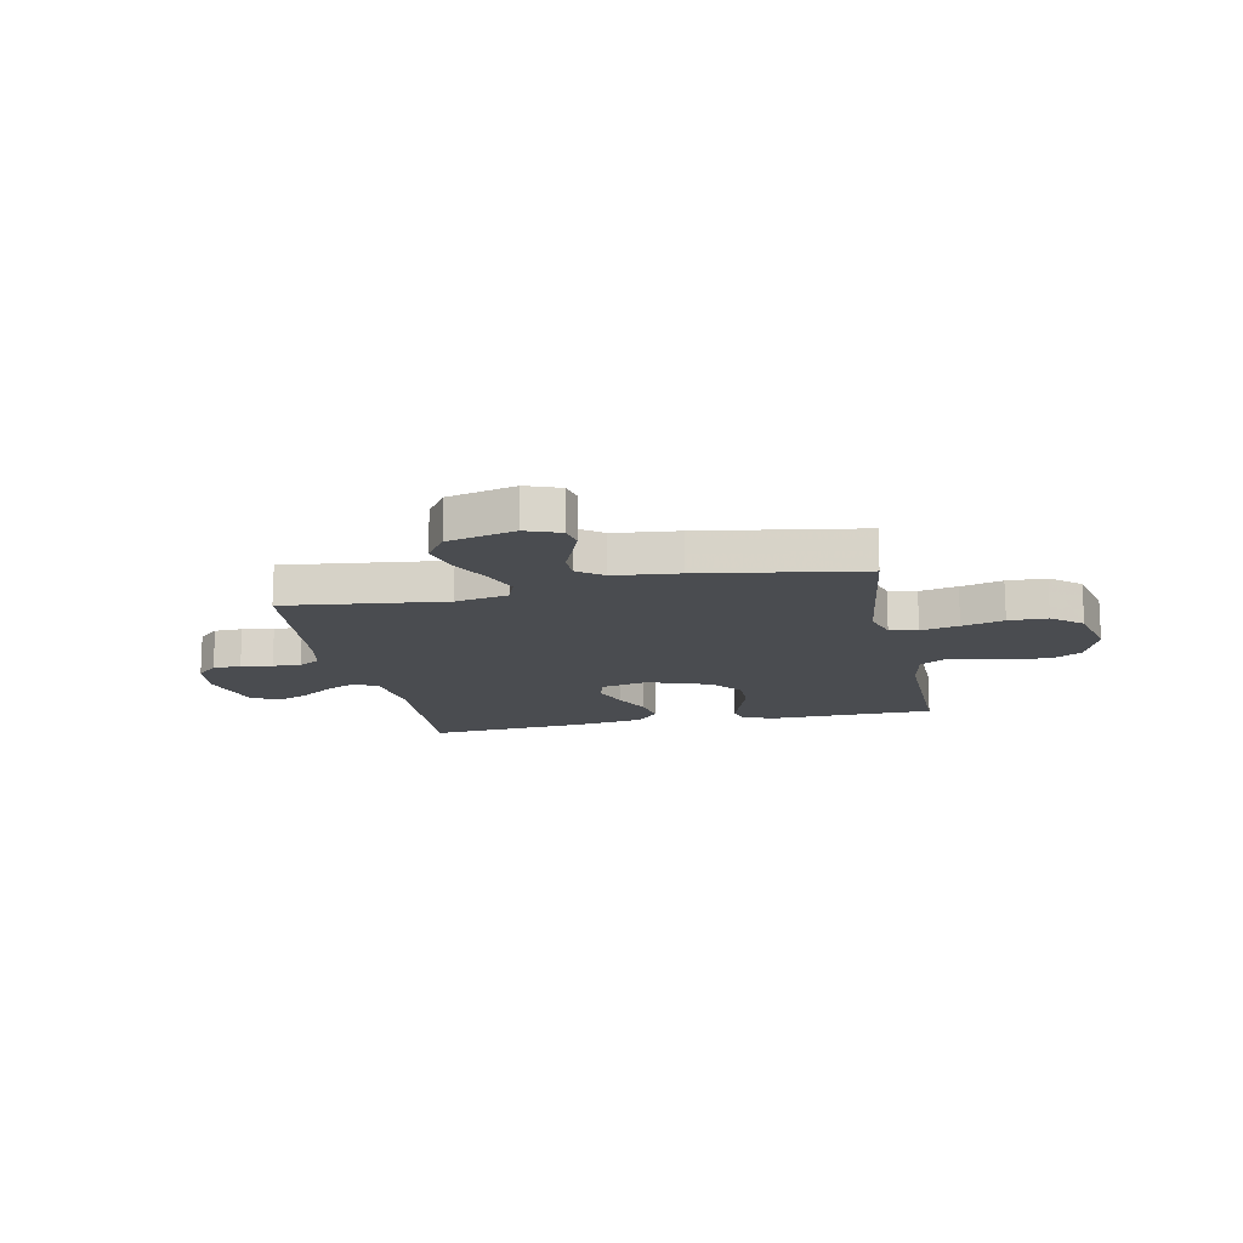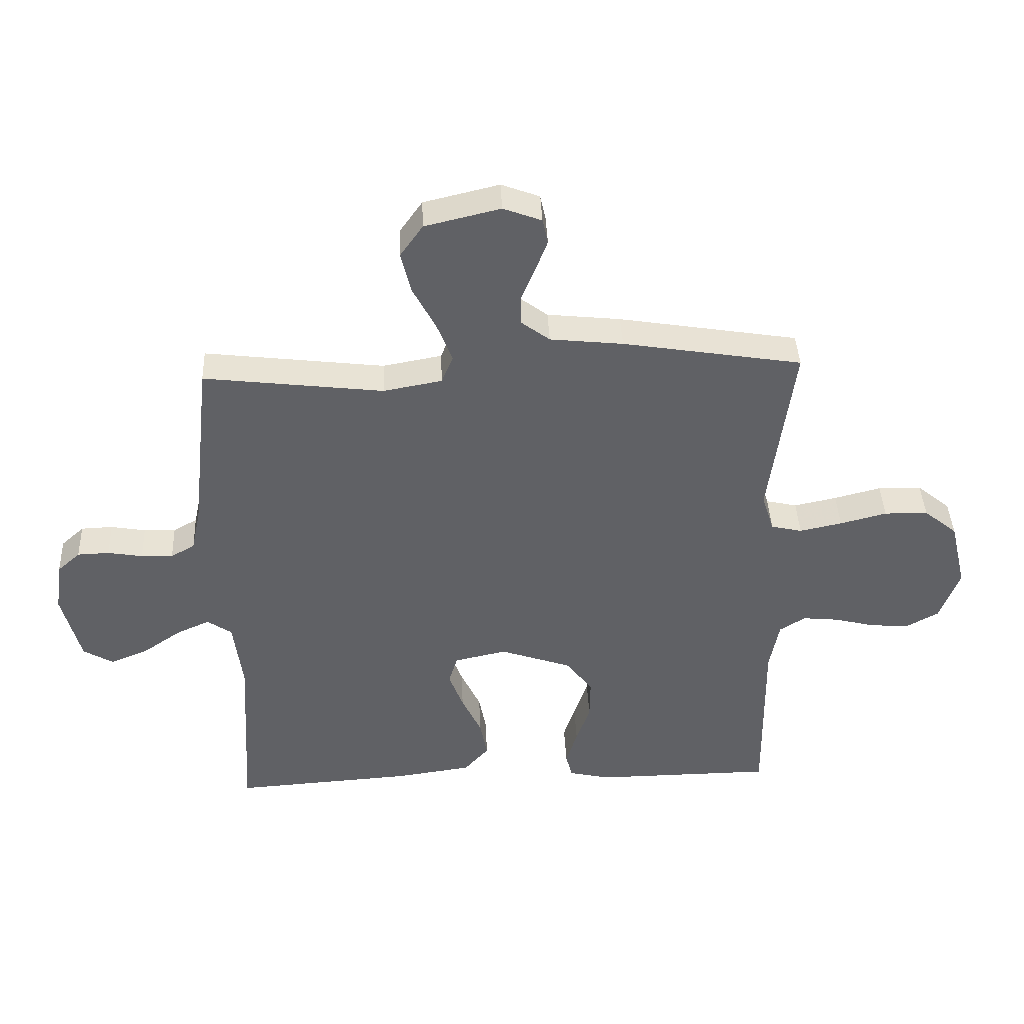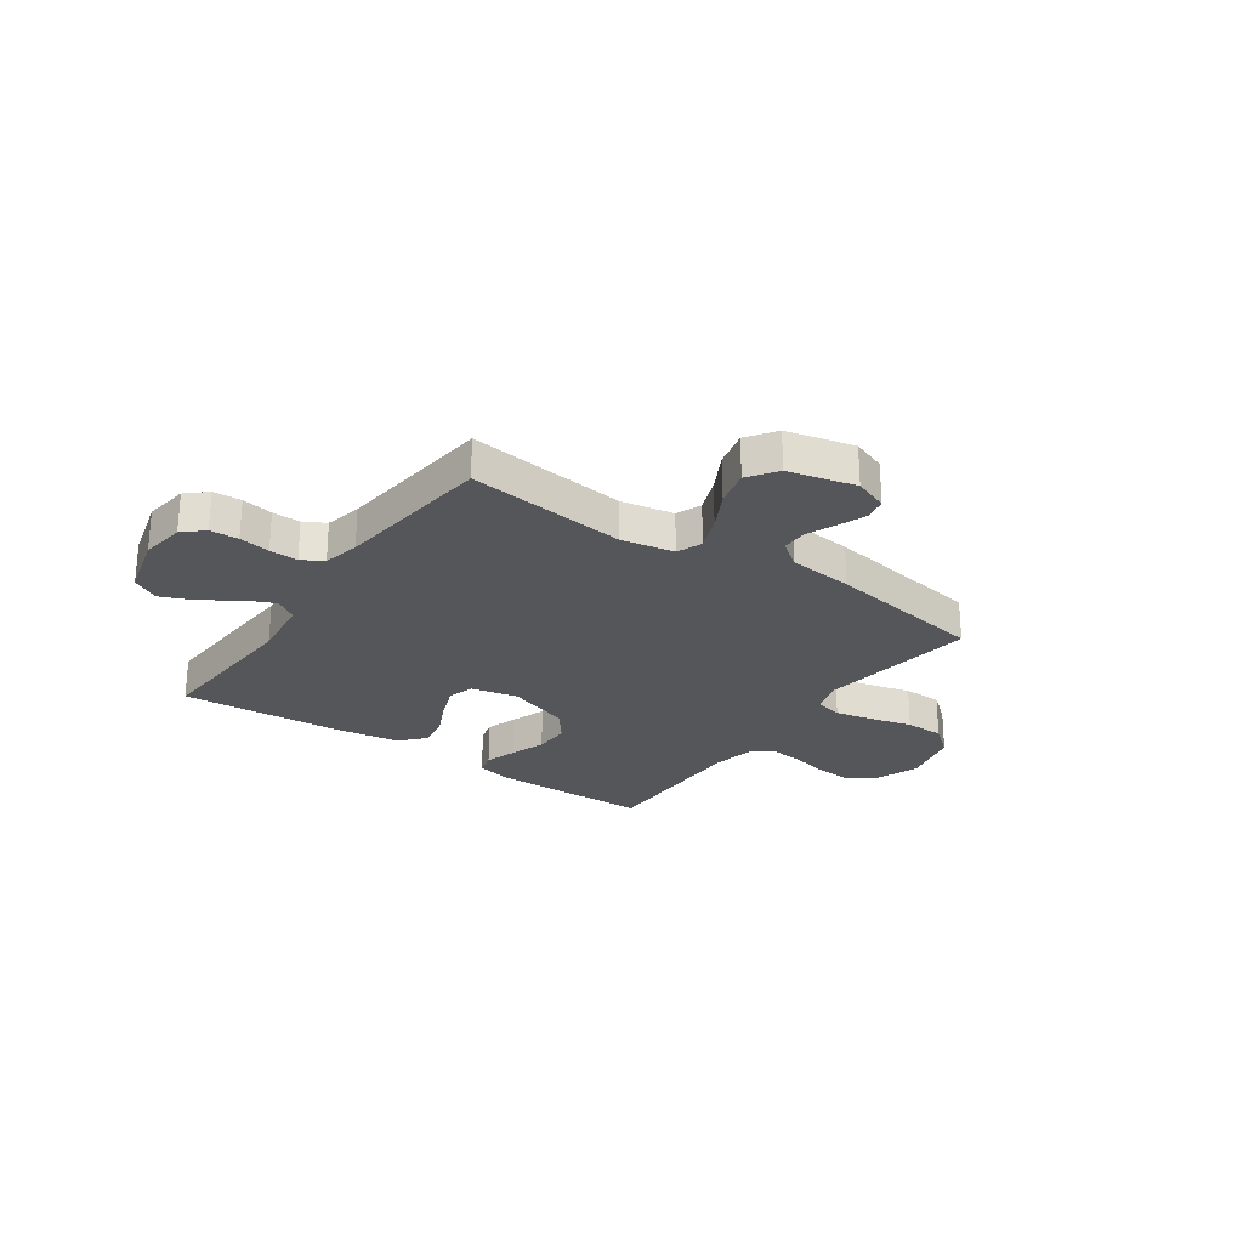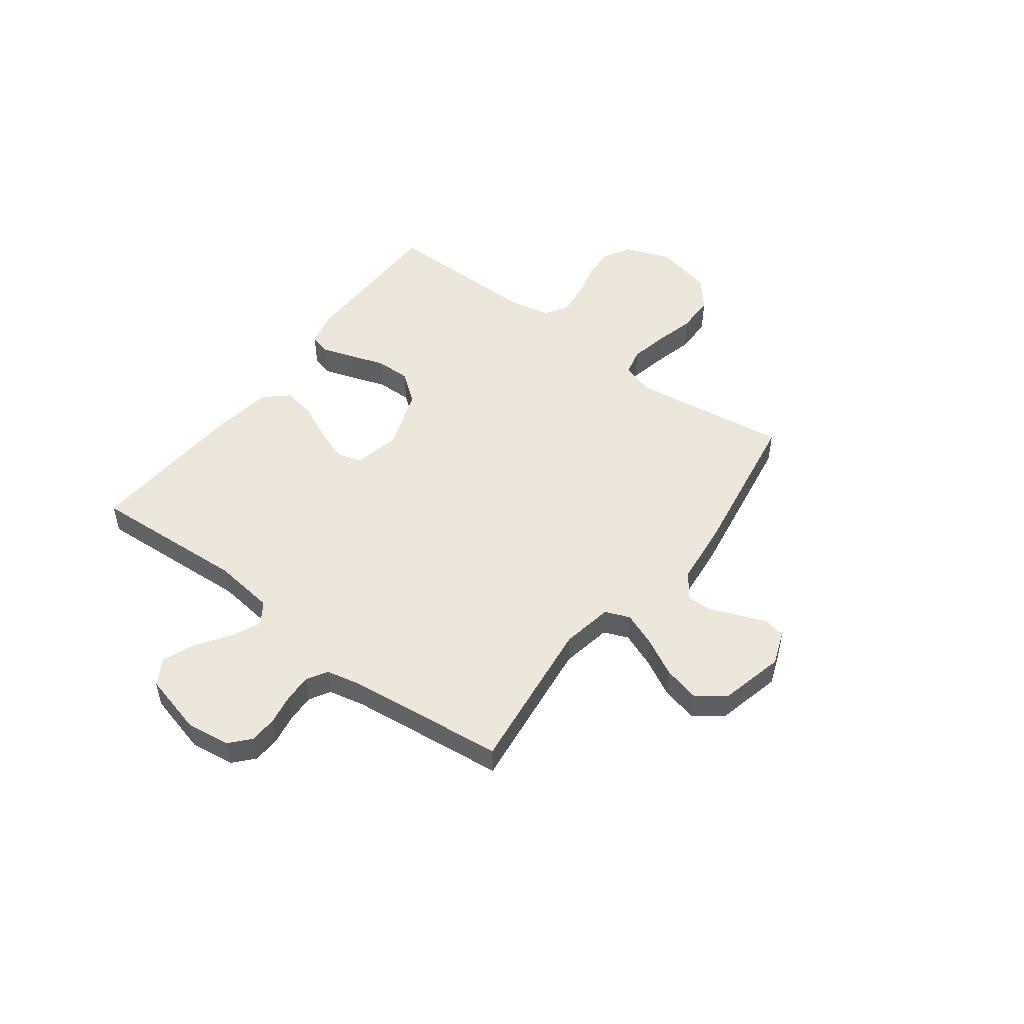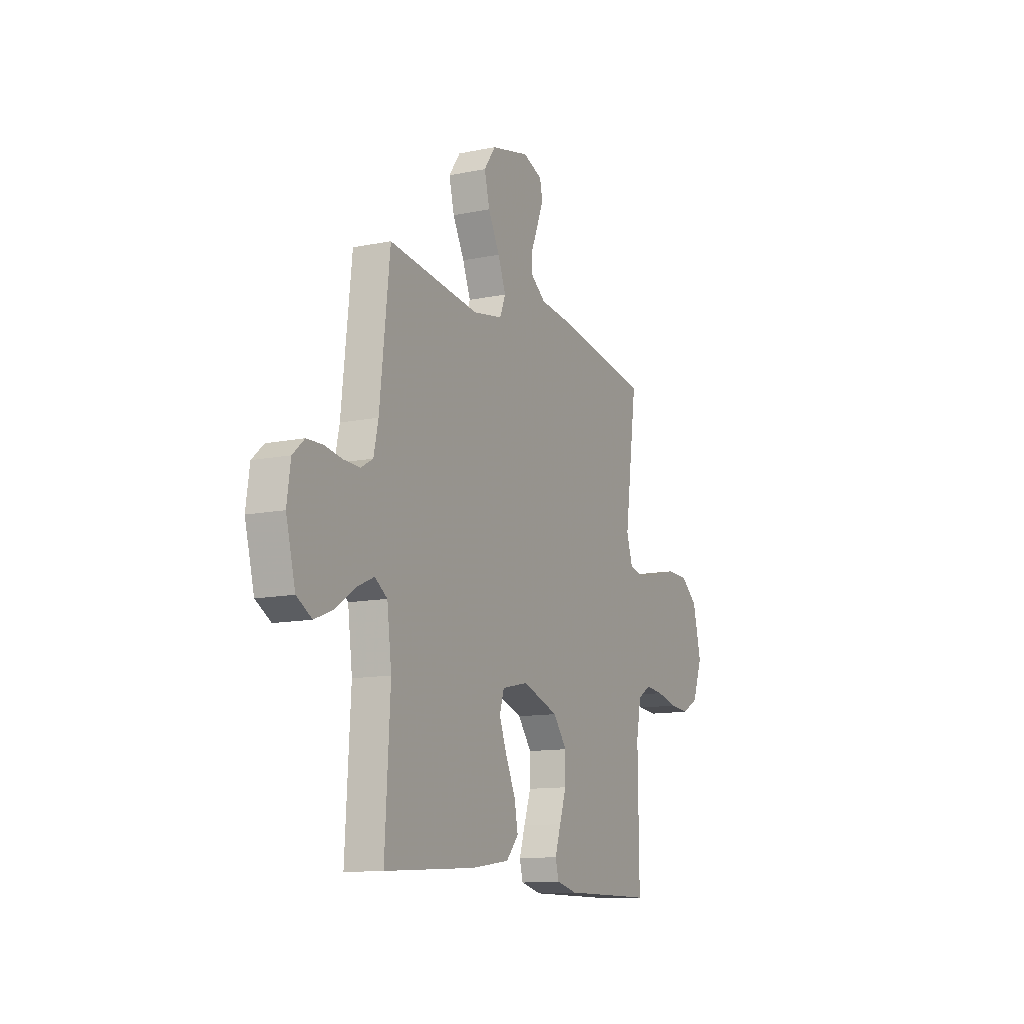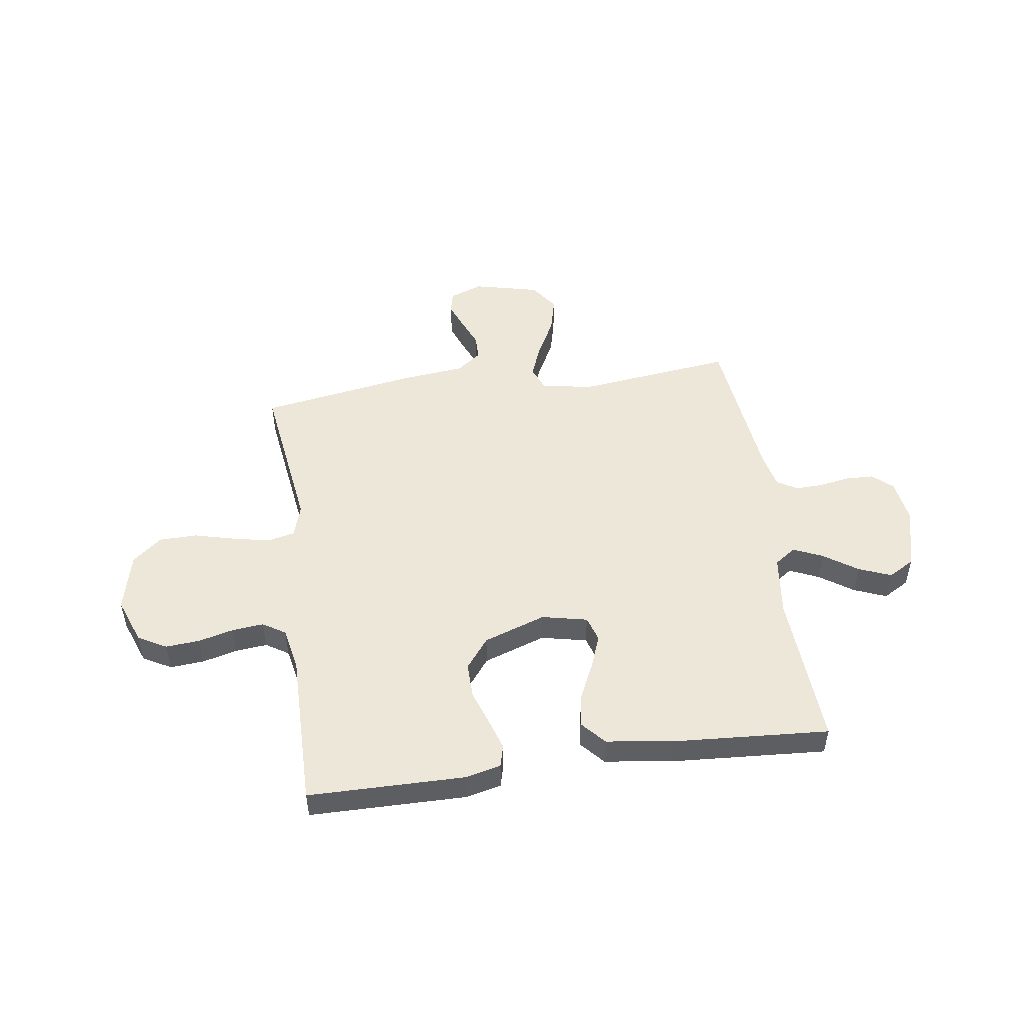
<metadata>
{"format":"obj","ext":"obj","renderer":"f3d","projection":"perspective","resolution":1024,"background":"white","views":[{"elev":-15.1,"azim":11.7,"up":"+Y"},{"elev":40.6,"azim":-2.5,"up":"+Z"},{"elev":-25.6,"azim":-34.9,"up":"+Y"},{"elev":50.5,"azim":-53.1,"up":"+Y"},{"elev":-12.1,"azim":-64.1,"up":"+Z"},{"elev":49.9,"azim":171.8,"up":"+Y"}]}
</metadata>
<code>
v -0.5 0.07 0.5
v -0.2 0.07 0.464
v -0.102 0.07 0.482
v -0.083 0.07 0.529
v -0.109 0.07 0.595
v -0.147 0.07 0.667
v -0.164 0.07 0.736
v -0.126 0.07 0.79
v 0 0.07 0.82
v 0.064 0.07 0.796
v 0.073 0.07 0.754
v 0.053 0.07 0.702
v 0.03 0.07 0.647
v 0.03 0.07 0.598
v 0.078 0.07 0.562
v 0.2 0.07 0.549
v 0.5 0.07 0.5
v 0.459 0.07 0.2
v 0.479 0.07 0.137
v 0.531 0.07 0.125
v 0.602 0.07 0.14
v 0.68 0.07 0.16
v 0.753 0.07 0.159
v 0.809 0.07 0.113
v 0.836 0.07 0
v 0.803 0.07 -0.088
v 0.749 0.07 -0.118
v 0.684 0.07 -0.113
v 0.616 0.07 -0.096
v 0.556 0.07 -0.09
v 0.513 0.07 -0.117
v 0.497 0.07 -0.2
v 0.5 0.07 -0.5
v 0.2 0.07 -0.503
v 0.132 0.07 -0.487
v 0.121 0.07 -0.445
v 0.14 0.07 -0.386
v 0.163 0.07 -0.319
v 0.164 0.07 -0.251
v 0.119 0.07 -0.193
v 0 0.07 -0.152
v -0.087 0.07 -0.171
v -0.102 0.07 -0.219
v -0.078 0.07 -0.283
v -0.045 0.07 -0.353
v -0.033 0.07 -0.416
v -0.074 0.07 -0.462
v -0.2 0.07 -0.48
v -0.5 0.07 -0.5
v -0.483 0.07 -0.2
v -0.498 0.07 -0.082
v -0.539 0.07 -0.054
v -0.595 0.07 -0.079
v -0.659 0.07 -0.123
v -0.721 0.07 -0.148
v -0.771 0.07 -0.119
v -0.802 0.07 0
v -0.79 0.07 0.084
v -0.752 0.07 0.118
v -0.699 0.07 0.12
v -0.641 0.07 0.11
v -0.588 0.07 0.108
v -0.548 0.07 0.131
v -0.533 0.07 0.2
v -0.5 0 0.5
v -0.2 0 0.464
v -0.102 0 0.482
v -0.083 0 0.529
v -0.109 0 0.595
v -0.147 0 0.667
v -0.164 0 0.736
v -0.126 0 0.79
v 0 0 0.82
v 0.064 0 0.796
v 0.073 0 0.754
v 0.053 0 0.702
v 0.03 0 0.647
v 0.03 0 0.598
v 0.078 0 0.562
v 0.2 0 0.549
v 0.5 0 0.5
v 0.459 0 0.2
v 0.479 0 0.137
v 0.531 0 0.125
v 0.602 0 0.14
v 0.68 0 0.16
v 0.753 0 0.159
v 0.809 0 0.113
v 0.836 0 0
v 0.803 0 -0.088
v 0.749 0 -0.118
v 0.684 0 -0.113
v 0.616 0 -0.096
v 0.556 0 -0.09
v 0.513 0 -0.117
v 0.497 0 -0.2
v 0.5 0 -0.5
v 0.2 0 -0.503
v 0.132 0 -0.487
v 0.121 0 -0.445
v 0.14 0 -0.386
v 0.163 0 -0.319
v 0.164 0 -0.251
v 0.119 0 -0.193
v 0 0 -0.152
v -0.087 0 -0.171
v -0.102 0 -0.219
v -0.078 0 -0.283
v -0.045 0 -0.353
v -0.033 0 -0.416
v -0.074 0 -0.462
v -0.2 0 -0.48
v -0.5 0 -0.5
v -0.483 0 -0.2
v -0.498 0 -0.082
v -0.539 0 -0.054
v -0.595 0 -0.079
v -0.659 0 -0.123
v -0.721 0 -0.148
v -0.771 0 -0.119
v -0.802 0 0
v -0.79 0 0.084
v -0.752 0 0.118
v -0.699 0 0.12
v -0.641 0 0.11
v -0.588 0 0.108
v -0.548 0 0.131
v -0.533 0 0.2
f 59 60 61
f 58 59 61
f 57 58 61
f 56 57 61
f 55 56 61
f 54 55 61
f 53 54 61
f 52 53 61 62
f 51 52 62 63
f 48 49 50
f 47 48 50
f 46 47 50
f 45 46 50
f 44 45 50
f 43 44 50 51
f 51 63 64
f 43 51 64
f 42 43 64
f 36 37 38
f 35 36 38
f 34 35 38
f 33 34 38
f 32 33 38
f 31 32 38 39
f 30 31 39 40
f 27 28 29
f 26 27 29
f 25 26 29
f 24 25 29
f 23 24 29
f 22 23 29
f 21 22 29
f 20 21 29 30
f 30 40 41
f 20 30 41
f 19 20 41
f 15 16 17 18
f 19 41 42
f 18 19 42
f 15 18 42
f 14 15 42
f 11 12 13
f 10 11 13
f 9 10 13
f 8 9 13
f 7 8 13
f 6 7 13
f 5 6 13
f 42 64 1 2
f 4 5 13 14
f 3 4 14 42
f 2 3 42
f 125 124 123
f 125 123 122
f 125 122 121
f 125 121 120
f 125 120 119
f 125 119 118
f 125 118 117
f 126 125 117 116
f 127 126 116 115
f 114 113 112
f 114 112 111
f 114 111 110
f 114 110 109
f 114 109 108
f 115 114 108 107
f 128 127 115
f 128 115 107
f 128 107 106
f 102 101 100
f 102 100 99
f 102 99 98
f 102 98 97
f 102 97 96
f 103 102 96 95
f 104 103 95 94
f 93 92 91
f 93 91 90
f 93 90 89
f 93 89 88
f 93 88 87
f 93 87 86
f 93 86 85
f 94 93 85 84
f 105 104 94
f 105 94 84
f 105 84 83
f 82 81 80 79
f 106 105 83
f 106 83 82
f 106 82 79
f 106 79 78
f 77 76 75
f 77 75 74
f 77 74 73
f 77 73 72
f 77 72 71
f 77 71 70
f 77 70 69
f 66 65 128 106
f 78 77 69 68
f 106 78 68 67
f 106 67 66
f 1 65 66 2
f 2 66 67 3
f 3 67 68 4
f 4 68 69 5
f 5 69 70 6
f 6 70 71 7
f 7 71 72 8
f 8 72 73 9
f 9 73 74 10
f 10 74 75 11
f 11 75 76 12
f 12 76 77 13
f 13 77 78 14
f 14 78 79 15
f 15 79 80 16
f 16 80 81 17
f 17 81 82 18
f 18 82 83 19
f 19 83 84 20
f 20 84 85 21
f 21 85 86 22
f 22 86 87 23
f 23 87 88 24
f 24 88 89 25
f 25 89 90 26
f 26 90 91 27
f 27 91 92 28
f 28 92 93 29
f 29 93 94 30
f 30 94 95 31
f 31 95 96 32
f 32 96 97 33
f 33 97 98 34
f 34 98 99 35
f 35 99 100 36
f 36 100 101 37
f 37 101 102 38
f 38 102 103 39
f 39 103 104 40
f 40 104 105 41
f 41 105 106 42
f 42 106 107 43
f 43 107 108 44
f 44 108 109 45
f 45 109 110 46
f 46 110 111 47
f 47 111 112 48
f 48 112 113 49
f 49 113 114 50
f 50 114 115 51
f 51 115 116 52
f 52 116 117 53
f 53 117 118 54
f 54 118 119 55
f 55 119 120 56
f 56 120 121 57
f 57 121 122 58
f 58 122 123 59
f 59 123 124 60
f 60 124 125 61
f 61 125 126 62
f 62 126 127 63
f 63 127 128 64
f 64 128 65 1

</code>
